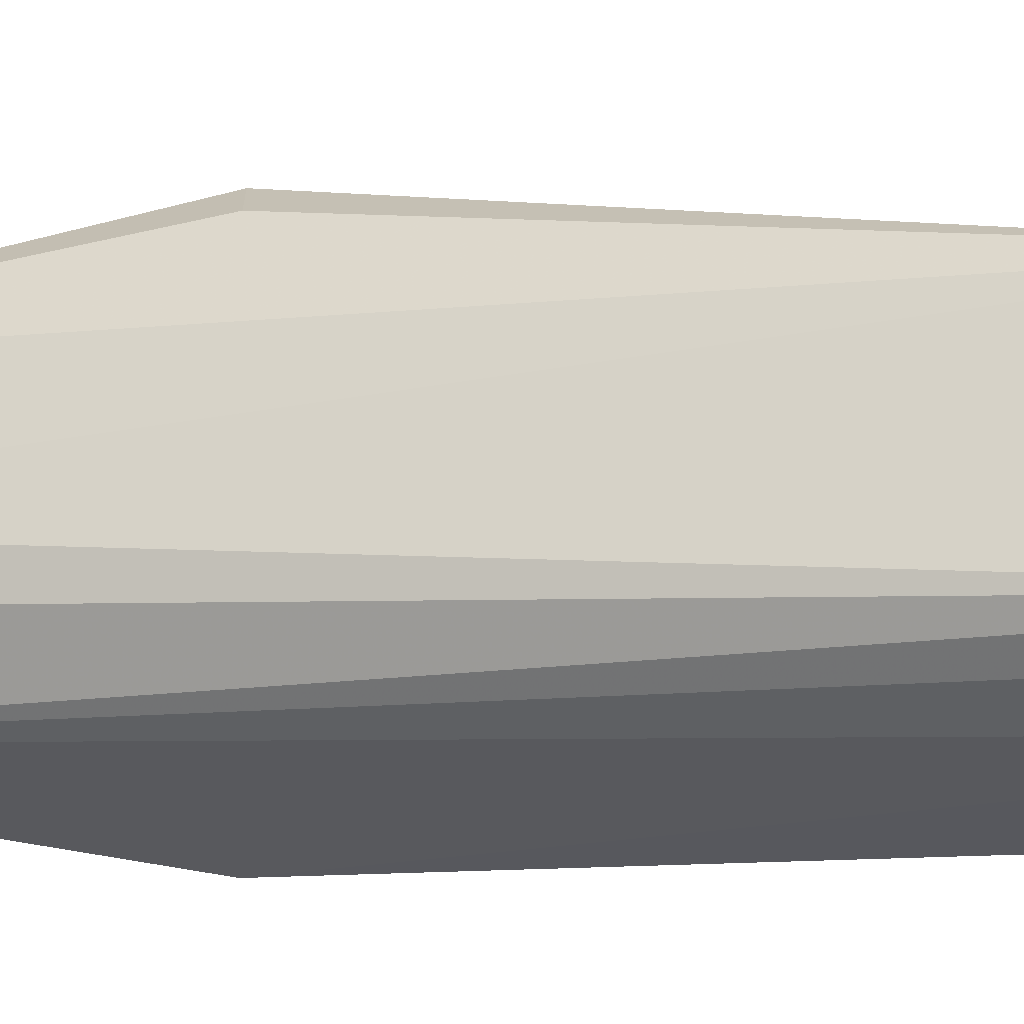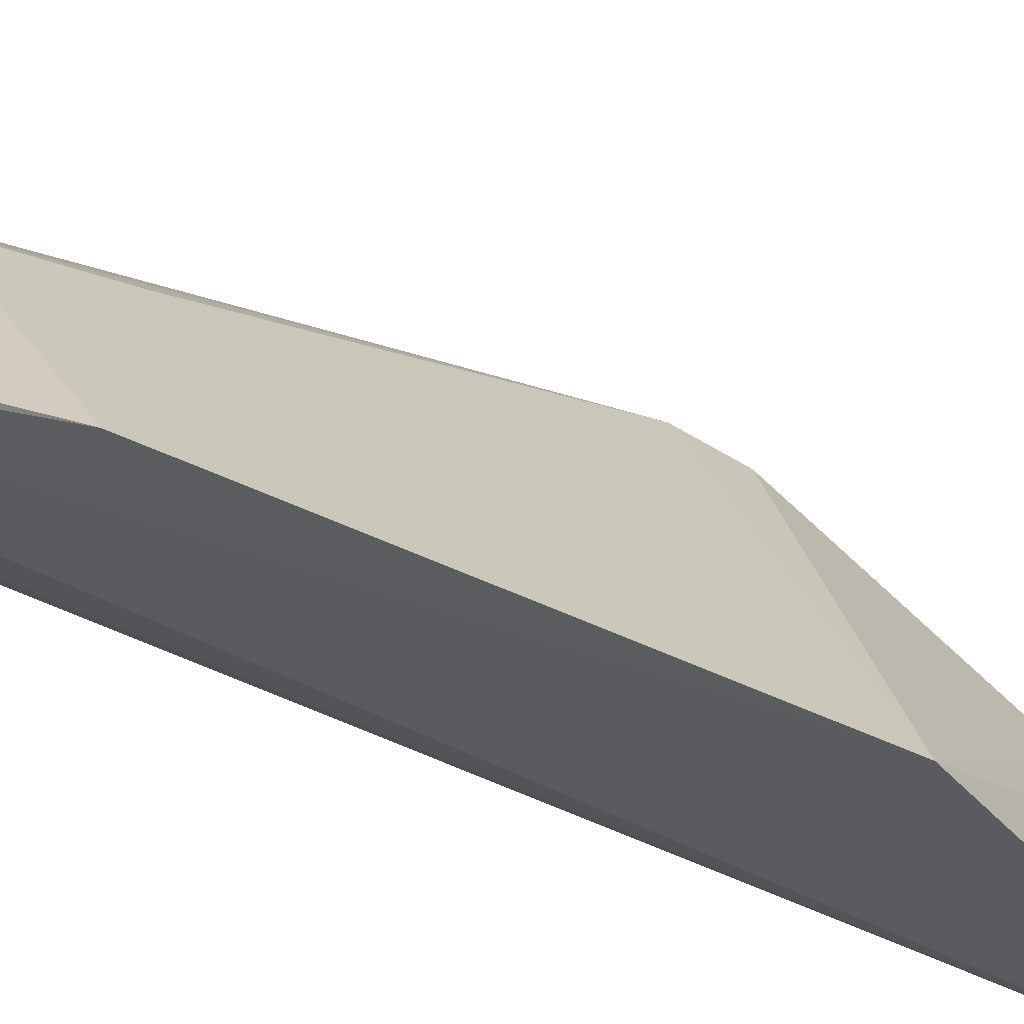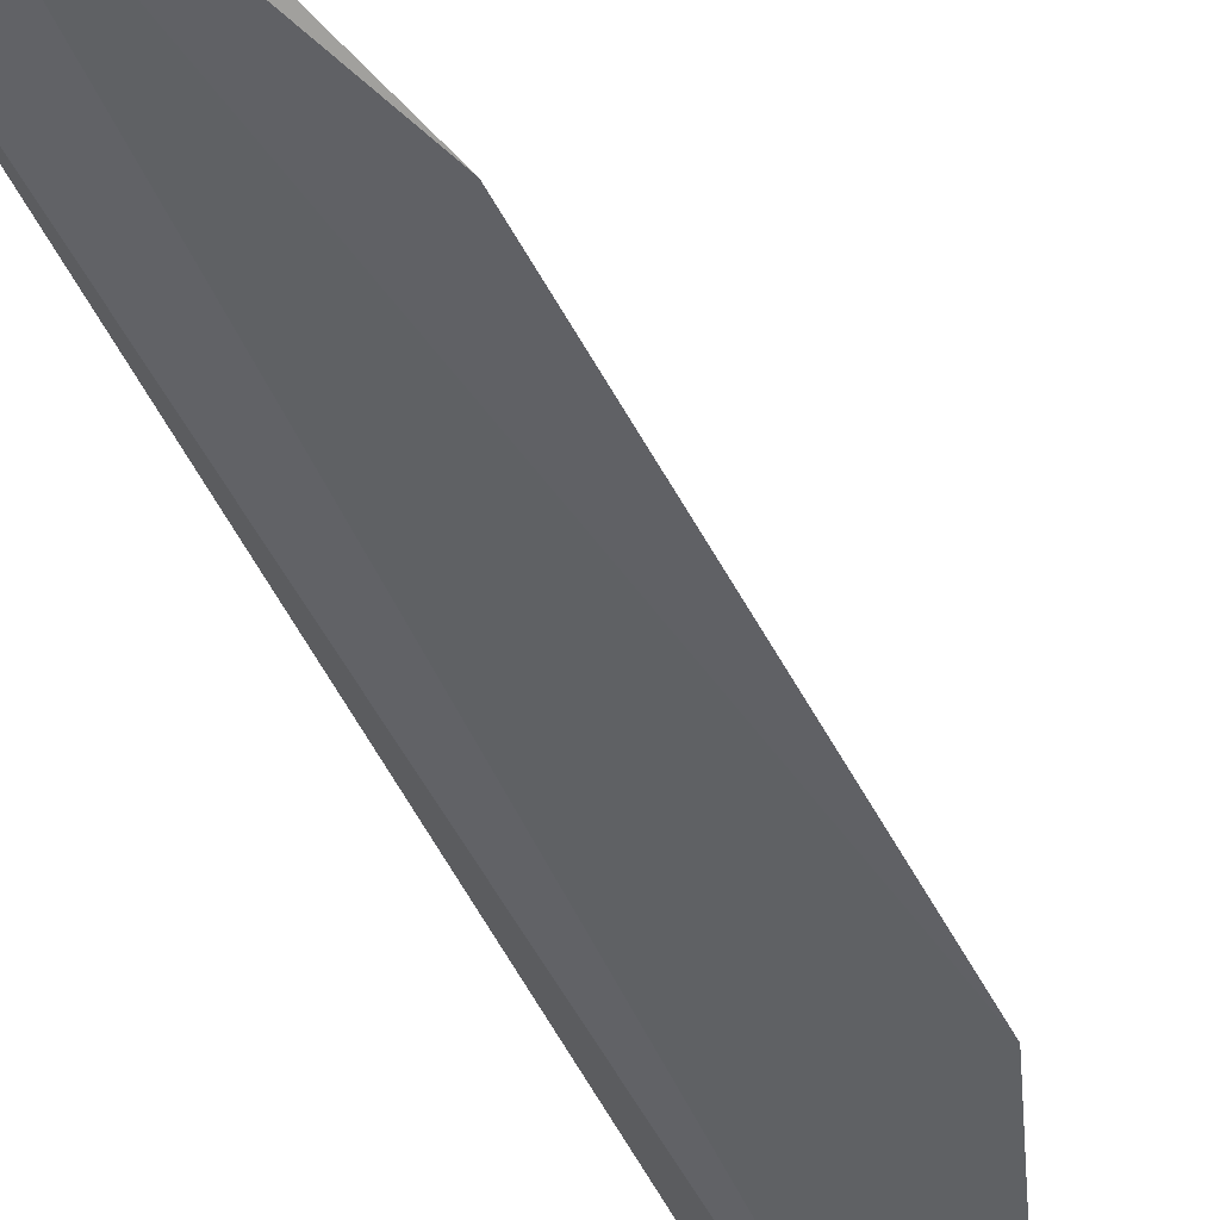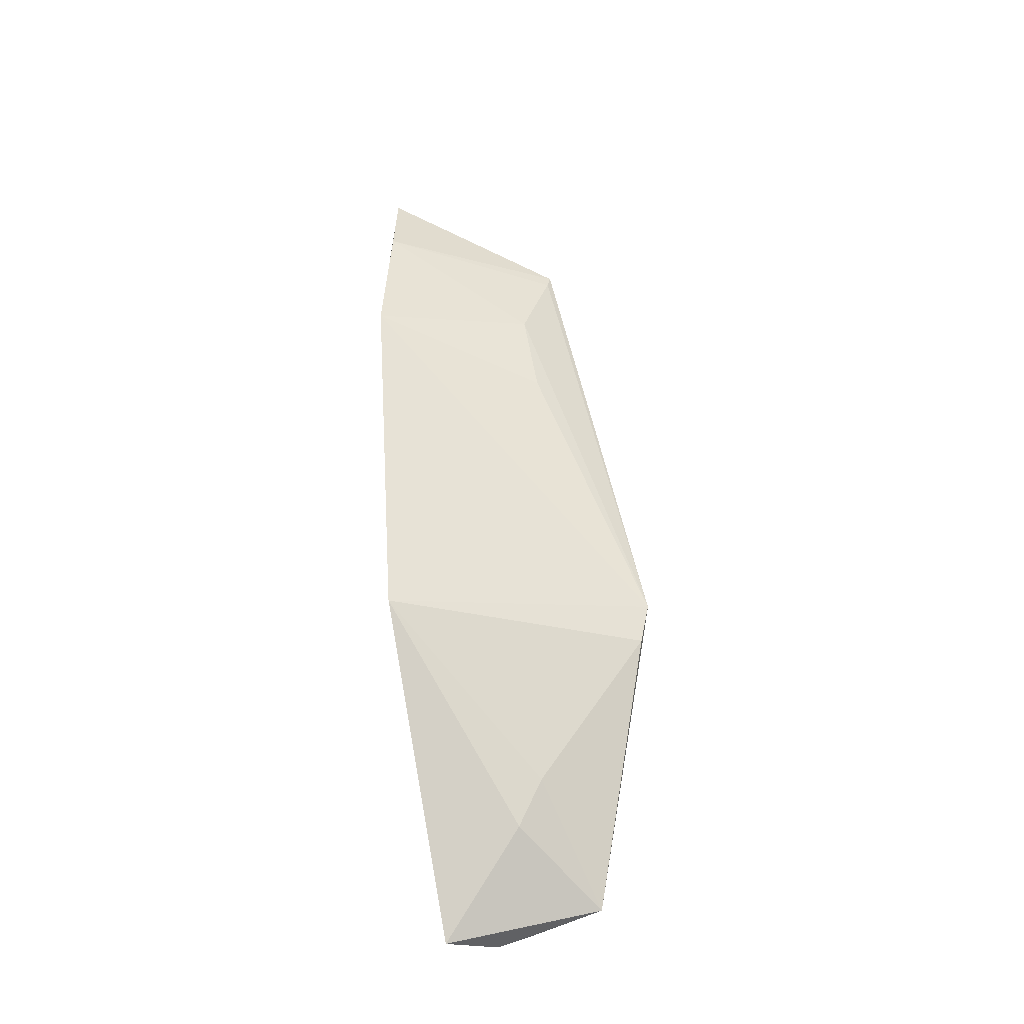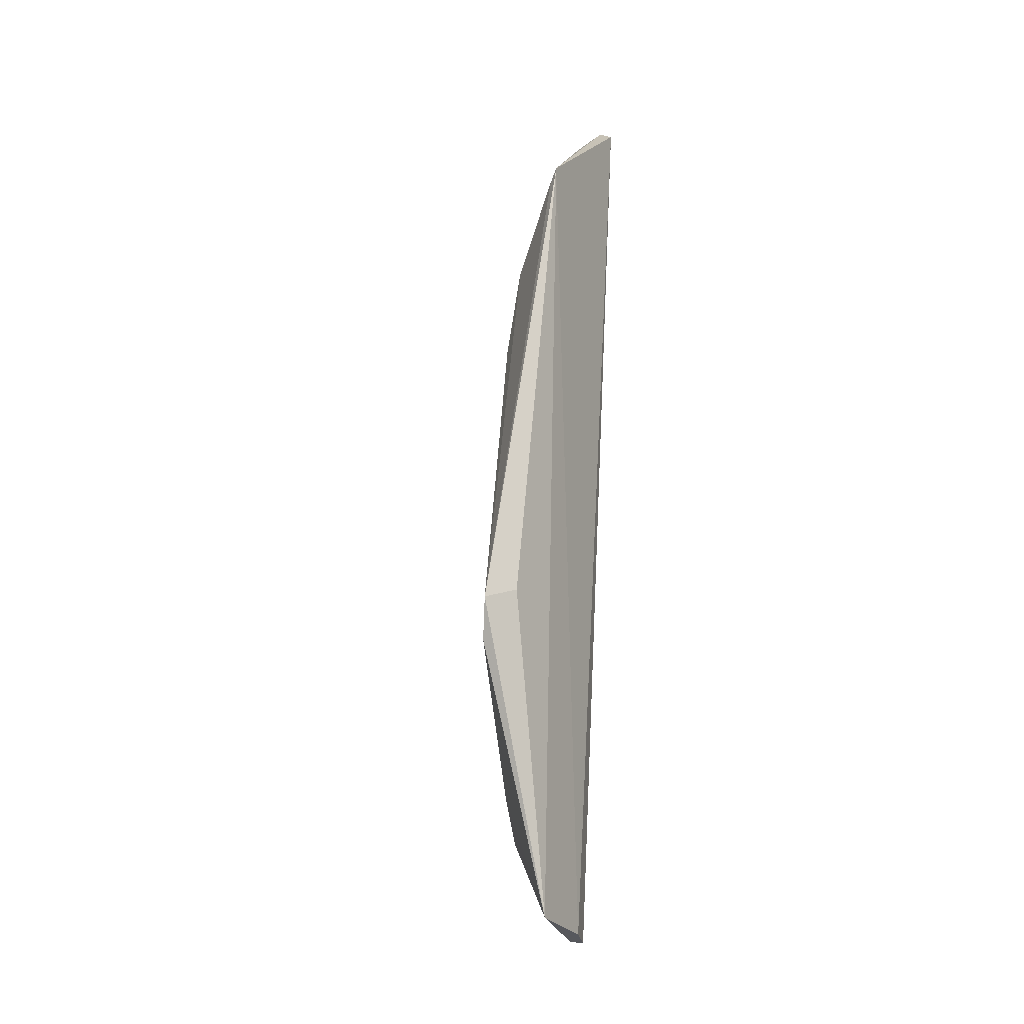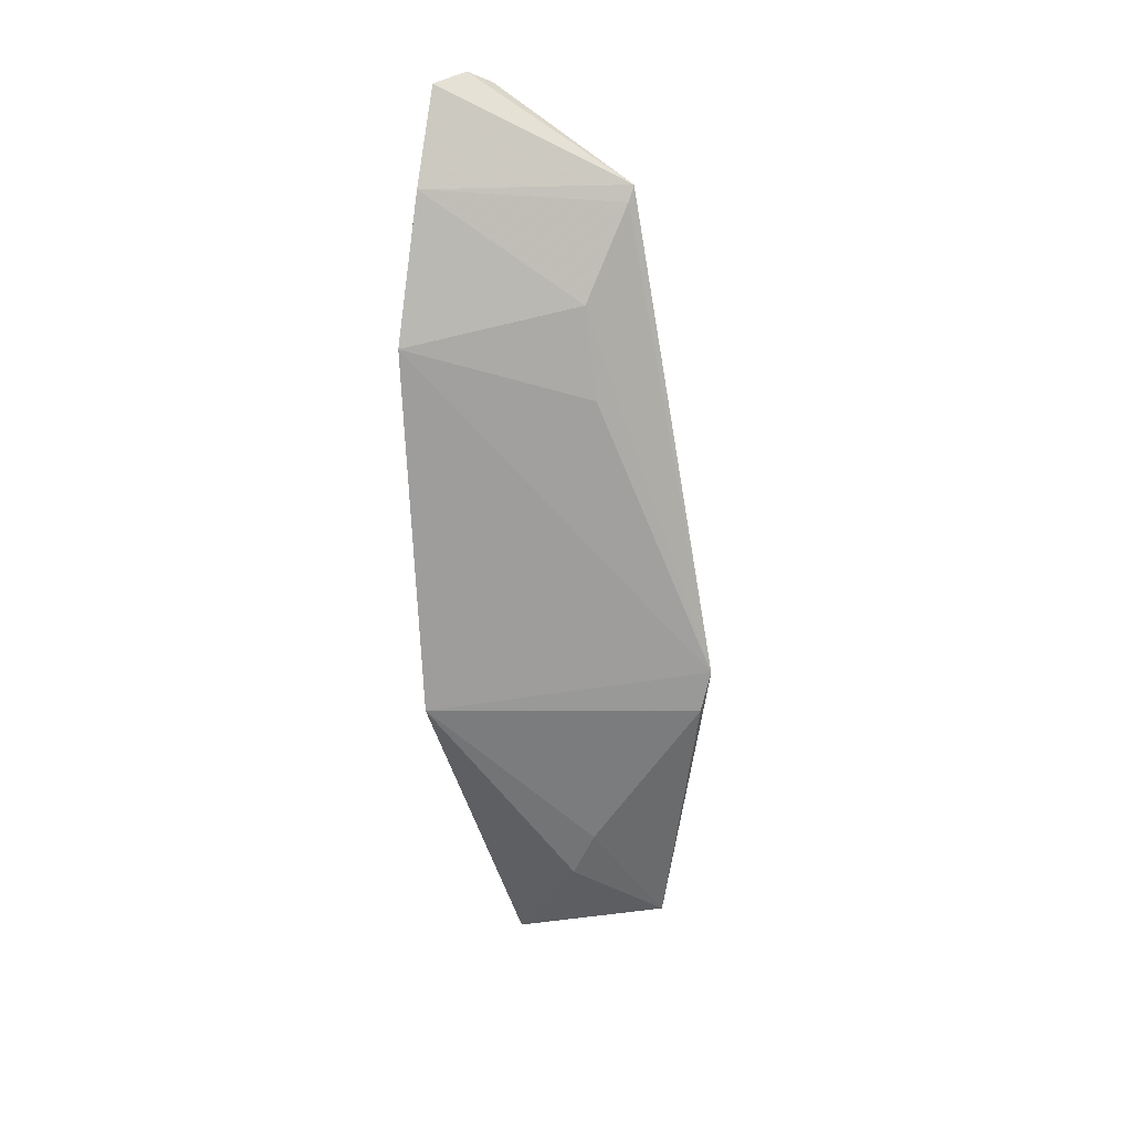
<metadata>
{"format":"obj","ext":"obj","renderer":"f3d","projection":"perspective","resolution":1024,"background":"white","views":[{"elev":-20.1,"azim":107.0,"up":"+Z"},{"elev":-45.5,"azim":-125.6,"up":"+Z"},{"elev":-60.0,"azim":-154.6,"up":"+Z"},{"elev":-29.7,"azim":-85.7,"up":"+Y"},{"elev":-8.1,"azim":22.6,"up":"+Y"},{"elev":23.6,"azim":-68.9,"up":"+Y"}]}
</metadata>
<code>
v -0.3504 -0.118 -0.03275
v -0.3483 -0.1142 -0.02247
v -0.3999 -0.01681 -0.06502
v -0.3541 0.1789 -0.06631
v -0.3477 0.1751 -0.06059
v -0.3609 -0.1195 -0.04847
v -0.364 -0.004441 0.01989
v -0.3651 0.1766 -0.07266
v -0.3509 -0.1069 0.0009579
v -0.3515 0.1481 -0.01308
v -0.3721 -0.06952 -0.01696
v -0.3944 0.1022 -0.07281
v -0.3558 -0.001906 0.01282
v -0.3657 -0.01812 0.01718
v -0.3718 -0.08516 -0.02429
v -0.38 0.1479 -0.07179
v -0.3688 0.1142 -0.02214
v -0.3717 0.08522 -0.01728
v -0.3539 0.1432 -0.01392
f 5 2 1
f 6 5 1
f 6 4 5
f 8 6 3
f 8 4 6
f 9 6 1
f 9 1 2
f 10 5 4
f 10 4 8
f 10 9 2
f 10 2 5
f 12 8 3
f 12 3 7
f 13 10 7
f 13 7 9
f 13 9 10
f 14 11 9
f 14 9 7
f 14 7 3
f 14 3 11
f 15 11 3
f 15 3 6
f 15 6 9
f 15 9 11
f 16 10 8
f 16 8 12
f 17 16 12
f 18 17 12
f 18 12 7
f 18 7 17
f 19 17 7
f 19 7 10
f 19 10 16
f 19 16 17

</code>
